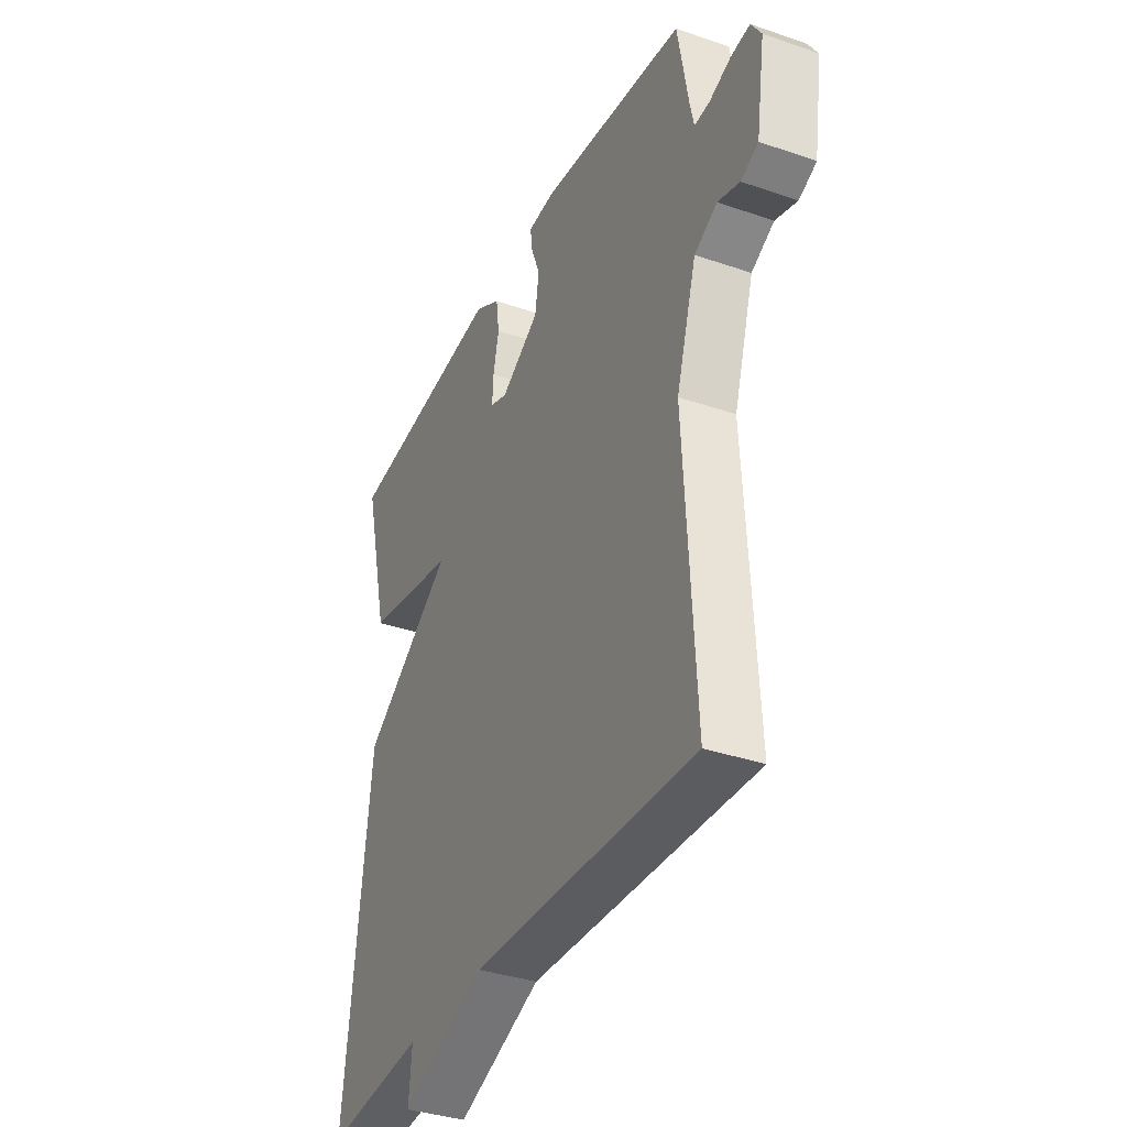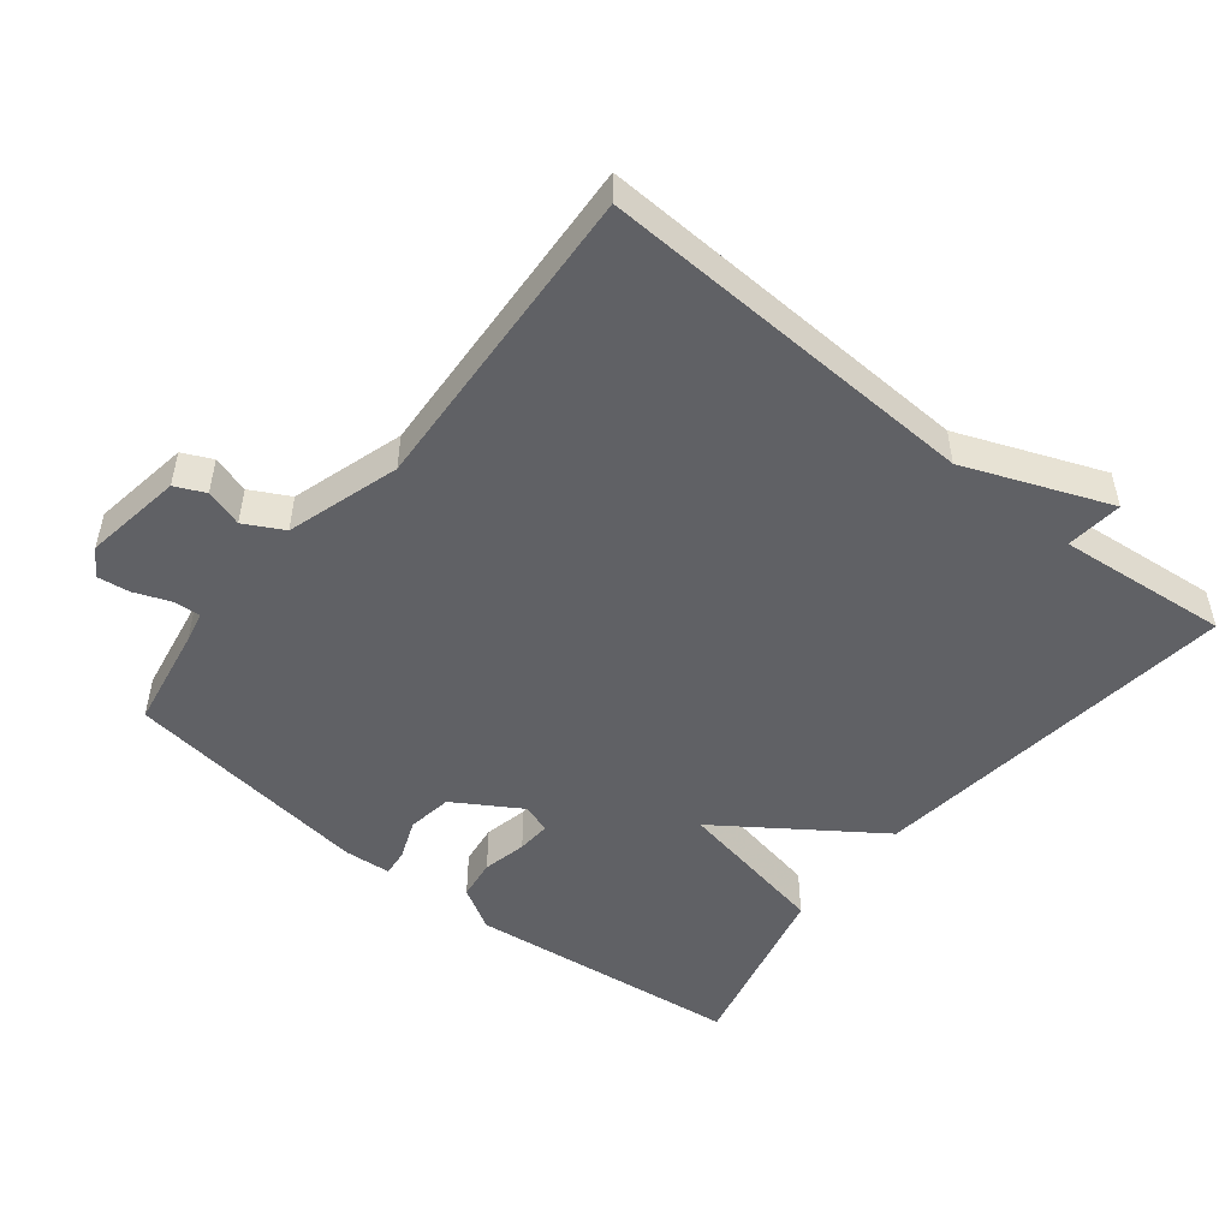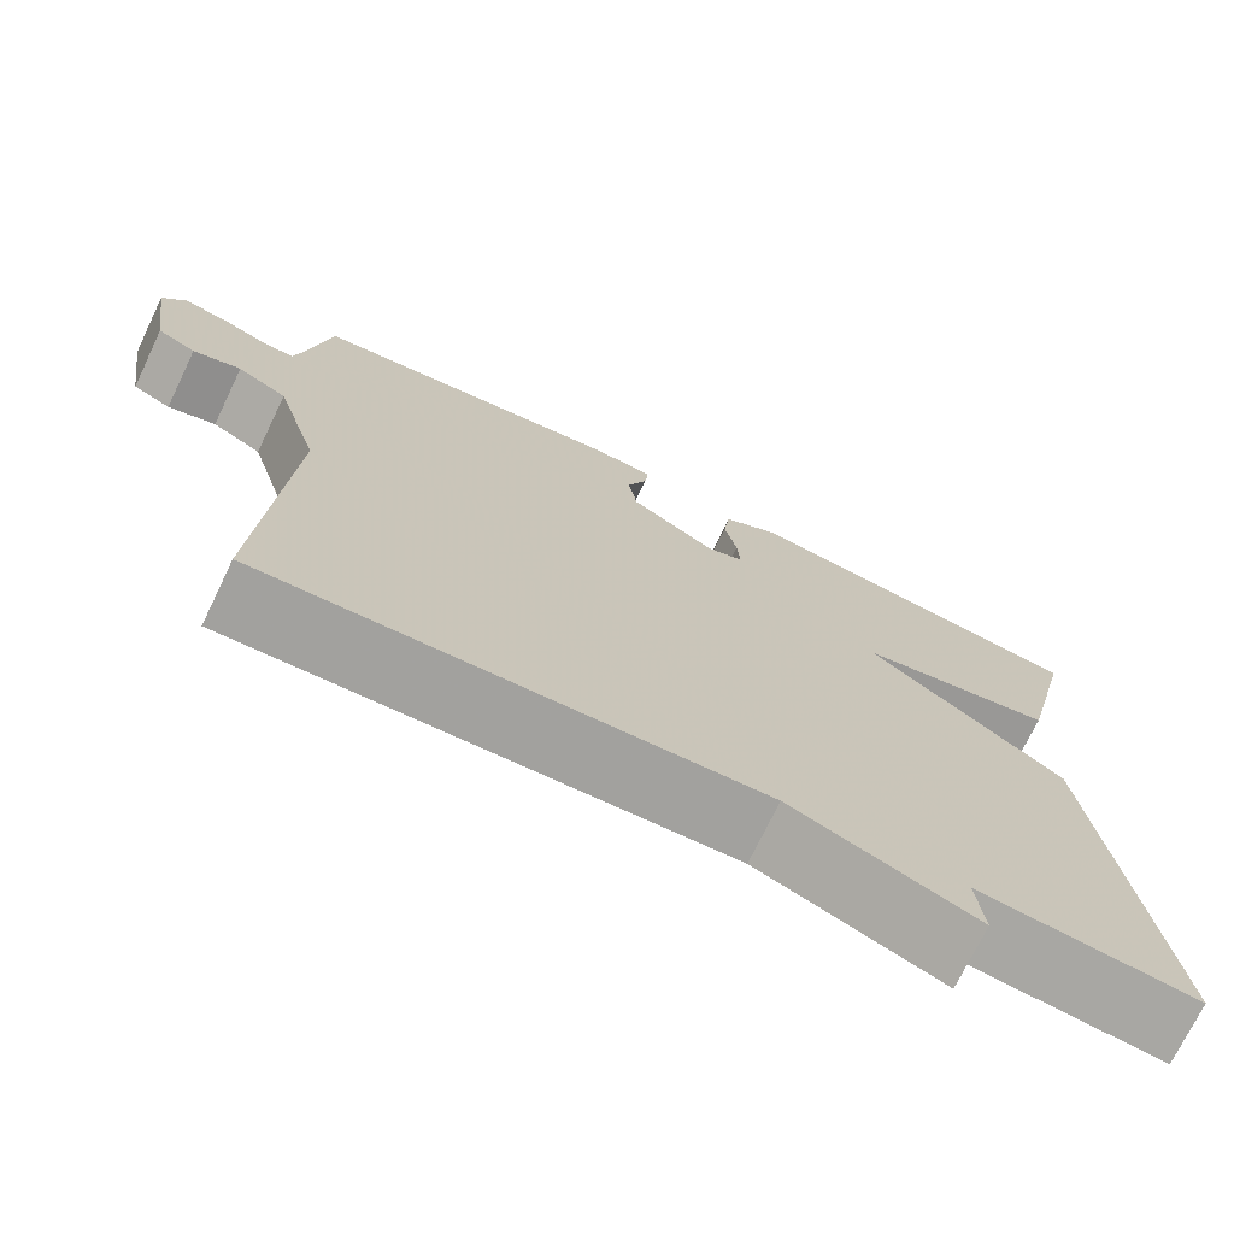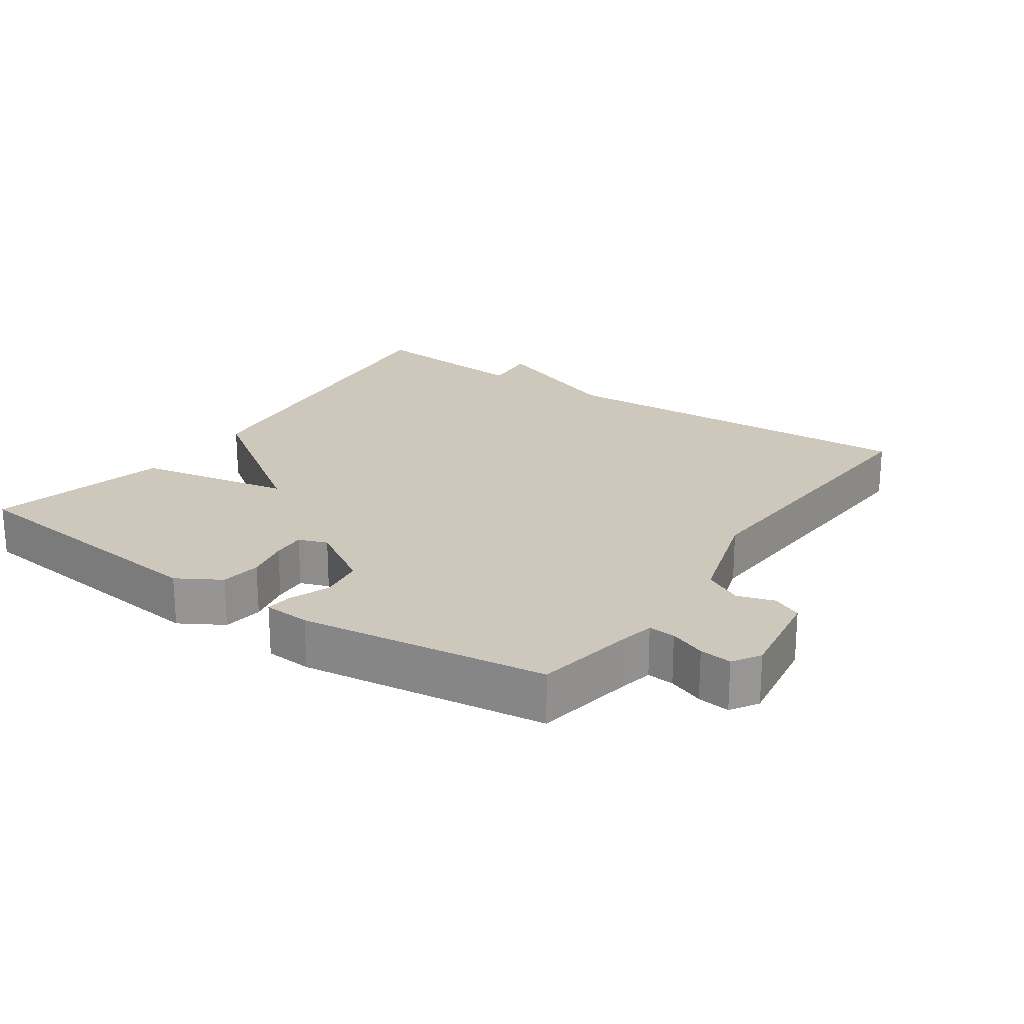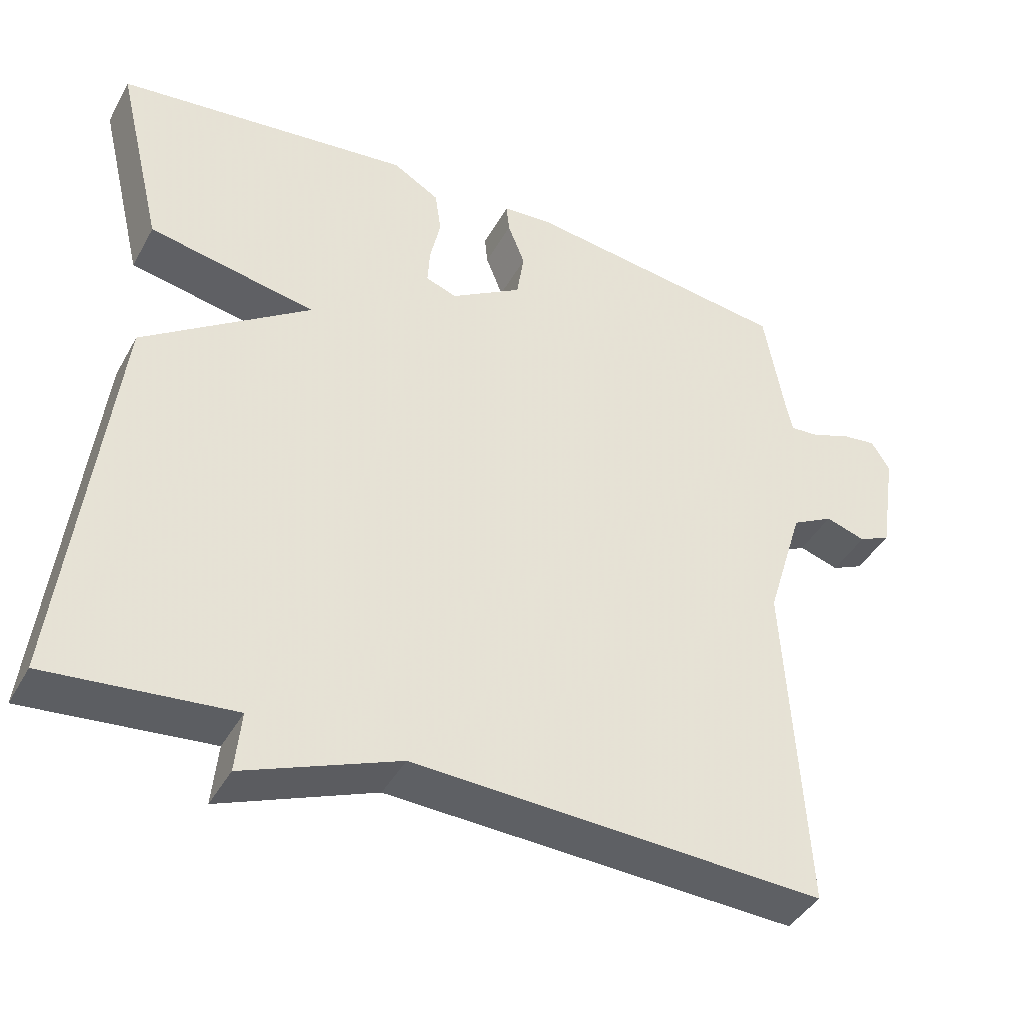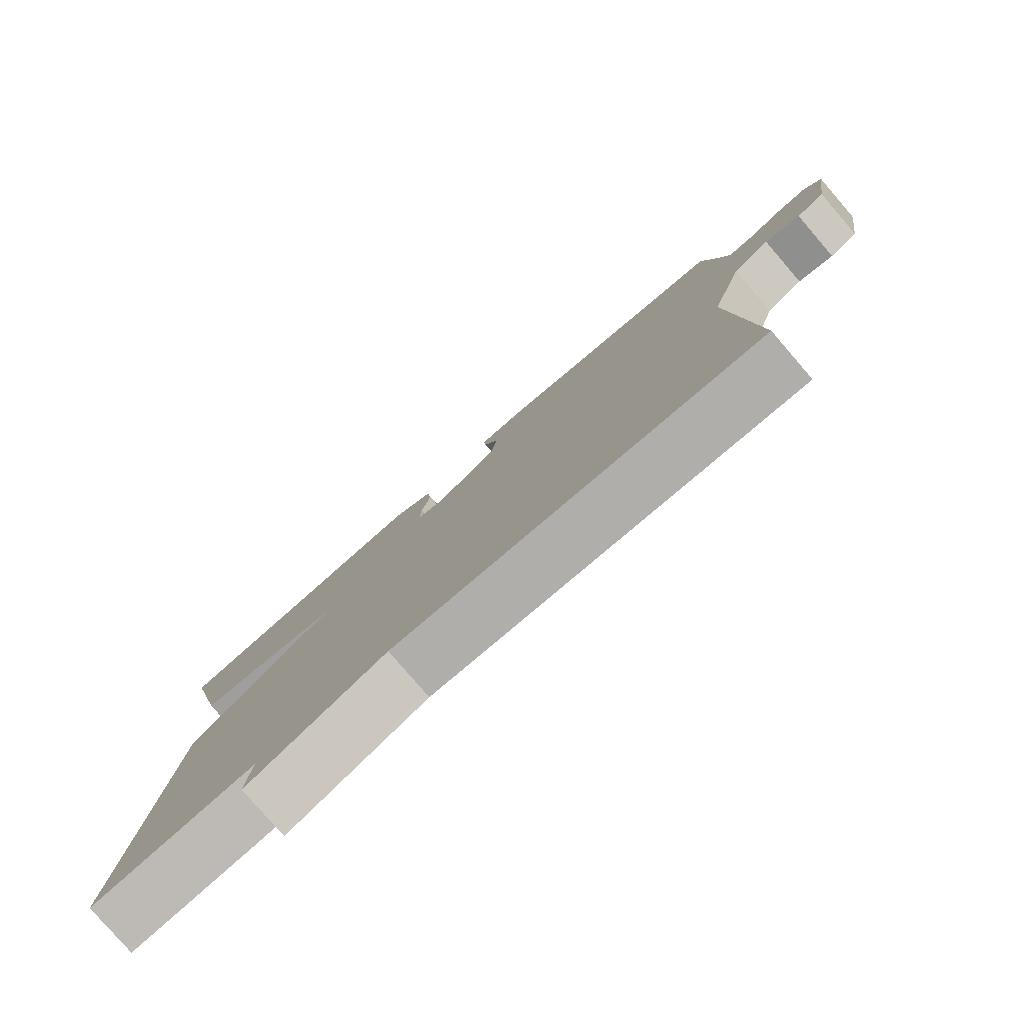
<metadata>
{"format":"obj","ext":"obj","renderer":"f3d","projection":"perspective","resolution":1024,"background":"white","views":[{"elev":-36.0,"azim":65.7,"up":"+Z"},{"elev":-49.9,"azim":141.3,"up":"+Y"},{"elev":-73.0,"azim":154.2,"up":"+Z"},{"elev":21.8,"azim":34.5,"up":"+Y"},{"elev":-41.8,"azim":-26.9,"up":"+Z"},{"elev":-79.8,"azim":40.8,"up":"+Z"}]}
</metadata>
<code>
v 0.5 0.07 0.5
v 0.526 0.07 0.352
v 0.536 0.07 0.306
v 0.575 0.07 0.309
v 0.627 0.07 0.329
v 0.674 0.07 0.335
v 0.699 0.07 0.295
v 0.677 0.07 0.152
v 0.634 0.07 0.132
v 0.58 0.07 0.149
v 0.524 0.07 0.119
v 0.474 0.07 -0.044
v 0.5 0.07 -0.5
v -0.053 0.07 -0.476
v -0.261 0.07 -0.558
v -0.253 0.07 -0.476
v -0.5 0.07 -0.5
v -0.437 0.07 0.038
v -0.212 0.07 0.195
v -0.437 0.07 0.238
v -0.5 0.07 0.5
v -0.102 0.07 0.545
v -0.039 0.07 0.508
v -0.031 0.07 0.449
v -0.045 0.07 0.385
v -0.048 0.07 0.336
v -0.006 0.07 0.321
v 0.09 0.07 0.38
v 0.1 0.07 0.445
v 0.077 0.07 0.504
v 0.073 0.07 0.543
v 0.141 0.07 0.548
v 0.5 0 0.5
v 0.526 0 0.352
v 0.536 0 0.306
v 0.575 0 0.309
v 0.627 0 0.329
v 0.674 0 0.335
v 0.699 0 0.295
v 0.677 0 0.152
v 0.634 0 0.132
v 0.58 0 0.149
v 0.524 0 0.119
v 0.474 0 -0.044
v 0.5 0 -0.5
v -0.053 0 -0.476
v -0.261 0 -0.558
v -0.253 0 -0.476
v -0.5 0 -0.5
v -0.437 0 0.038
v -0.212 0 0.195
v -0.437 0 0.238
v -0.5 0 0.5
v -0.102 0 0.545
v -0.039 0 0.508
v -0.031 0 0.449
v -0.045 0 0.385
v -0.048 0 0.336
v -0.006 0 0.321
v 0.09 0 0.38
v 0.1 0 0.445
v 0.077 0 0.504
v 0.073 0 0.543
v 0.141 0 0.548
f 32 1 2
f 31 32 2
f 30 31 2
f 29 30 2
f 28 29 2 3
f 27 28 3
f 23 24 25
f 22 23 25
f 21 22 25
f 20 21 25
f 19 20 25
f 19 25 26
f 16 17 18 19
f 16 19 26 27
f 16 27 3
f 15 16 3
f 14 15 3
f 8 9 10
f 7 8 10
f 6 7 10
f 5 6 10
f 4 5 10
f 4 10 11
f 3 4 11 12
f 12 13 14
f 3 12 14
f 34 33 64
f 34 64 63
f 34 63 62
f 34 62 61
f 35 34 61 60
f 35 60 59
f 57 56 55
f 57 55 54
f 57 54 53
f 57 53 52
f 57 52 51
f 58 57 51
f 51 50 49 48
f 59 58 51 48
f 35 59 48
f 35 48 47
f 35 47 46
f 42 41 40
f 42 40 39
f 42 39 38
f 42 38 37
f 42 37 36
f 43 42 36
f 44 43 36 35
f 46 45 44
f 46 44 35
f 1 33 34 2
f 2 34 35 3
f 3 35 36 4
f 4 36 37 5
f 5 37 38 6
f 6 38 39 7
f 7 39 40 8
f 8 40 41 9
f 9 41 42 10
f 10 42 43 11
f 11 43 44 12
f 12 44 45 13
f 13 45 46 14
f 14 46 47 15
f 15 47 48 16
f 16 48 49 17
f 17 49 50 18
f 18 50 51 19
f 19 51 52 20
f 20 52 53 21
f 21 53 54 22
f 22 54 55 23
f 23 55 56 24
f 24 56 57 25
f 25 57 58 26
f 26 58 59 27
f 27 59 60 28
f 28 60 61 29
f 29 61 62 30
f 30 62 63 31
f 31 63 64 32
f 32 64 33 1

</code>
